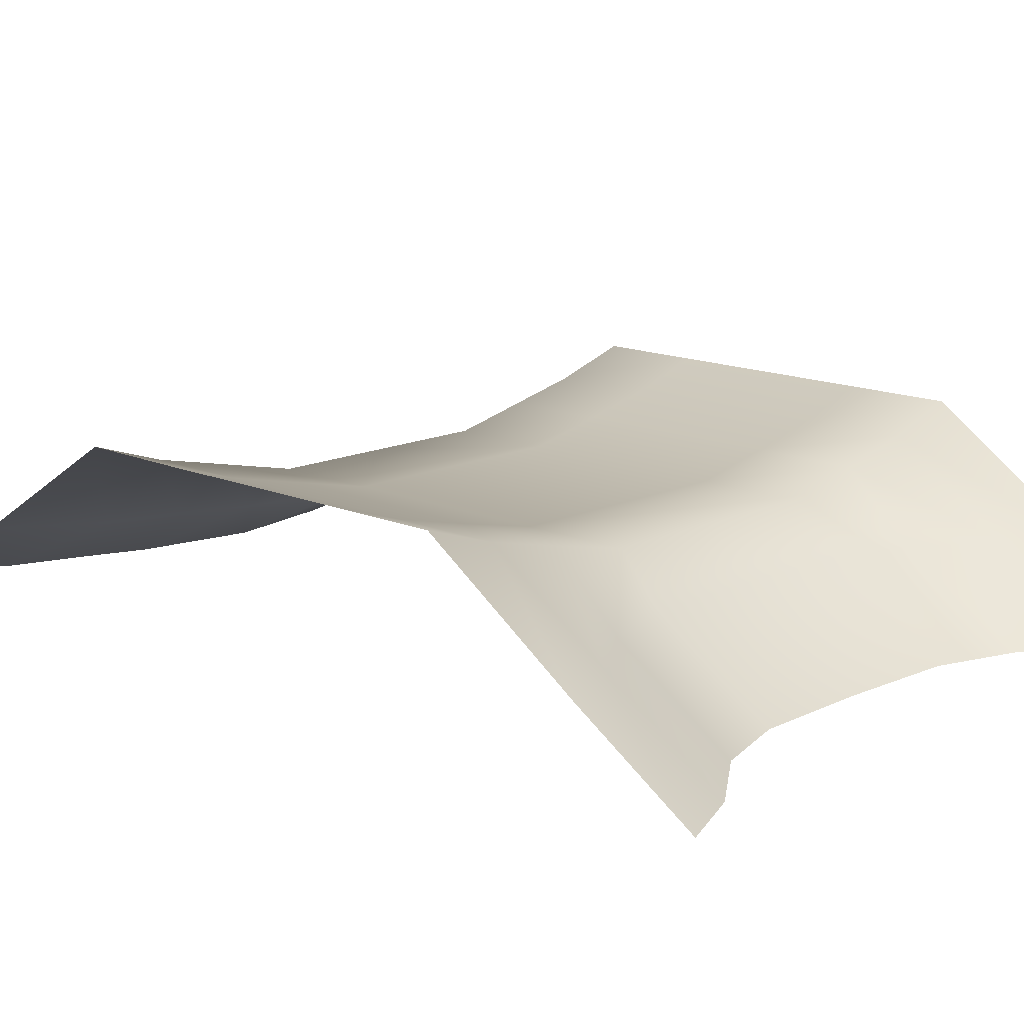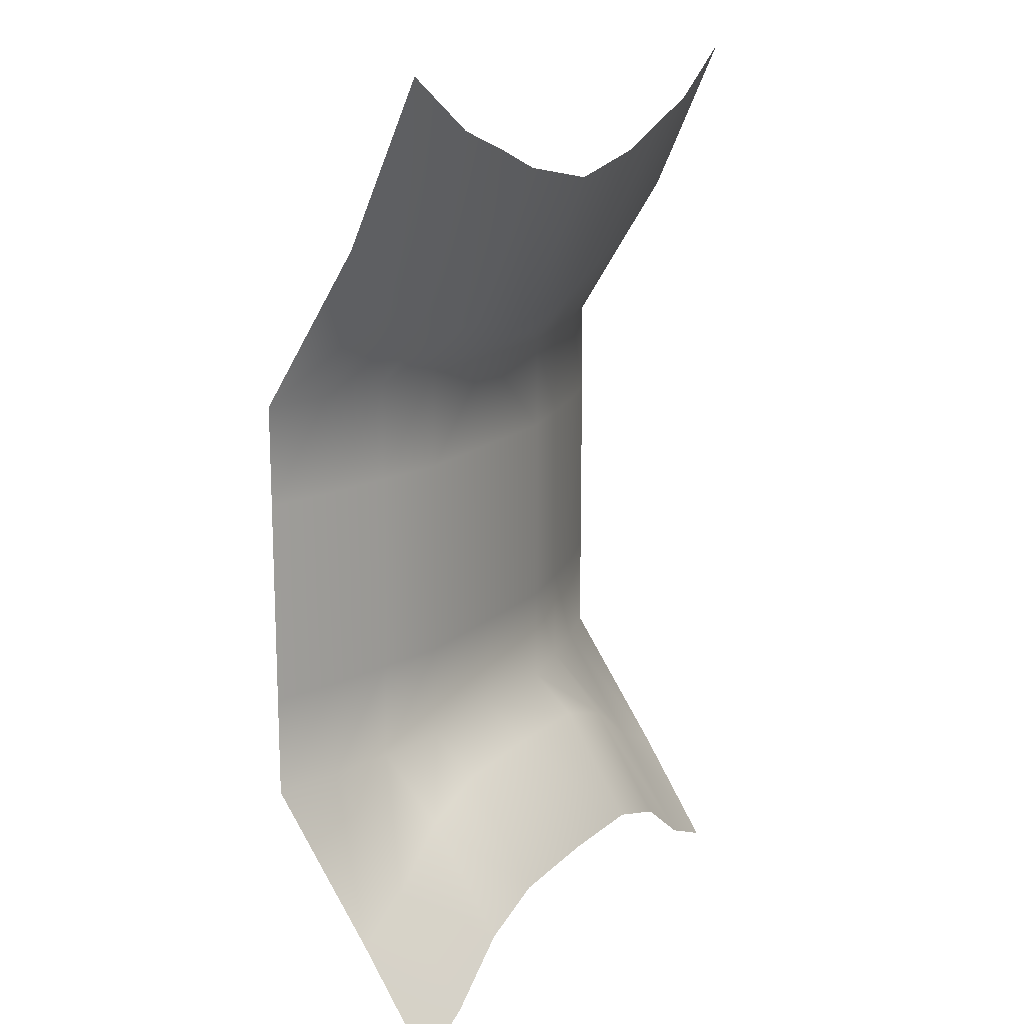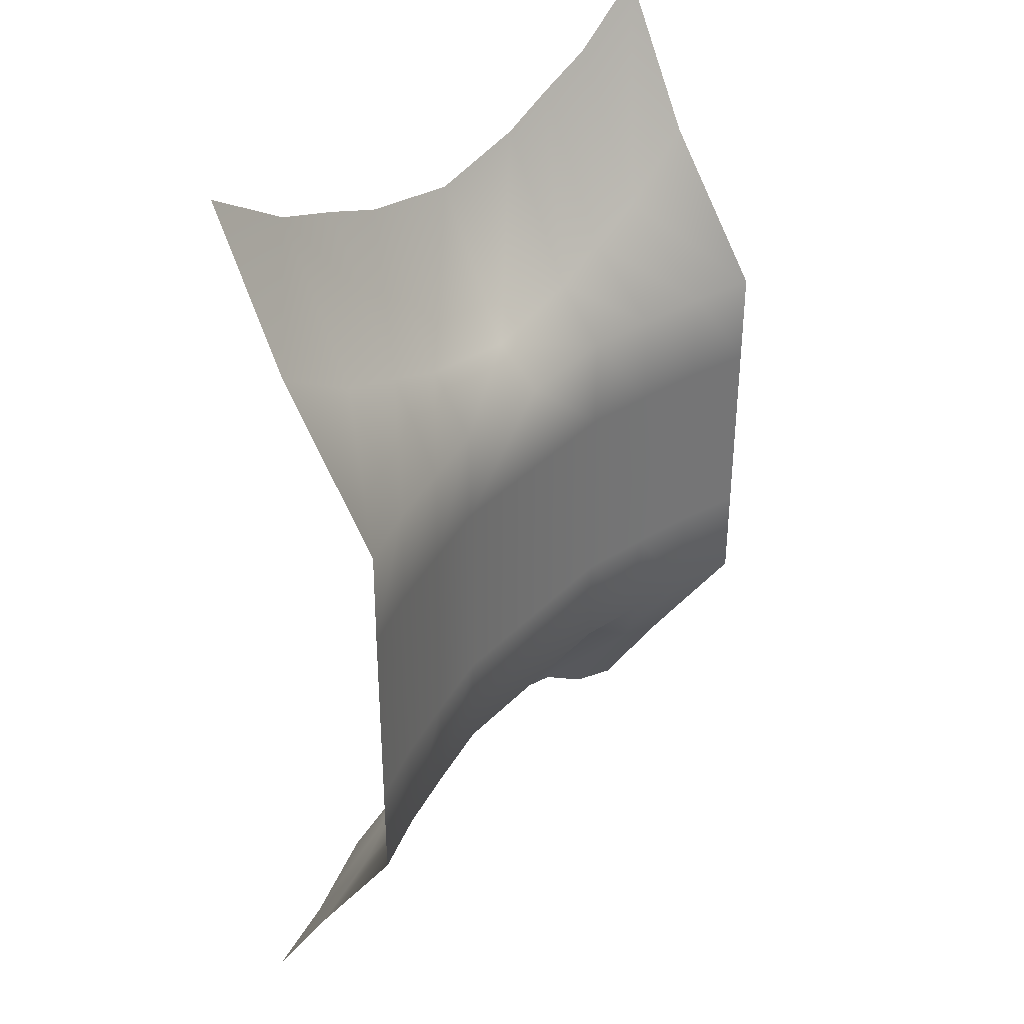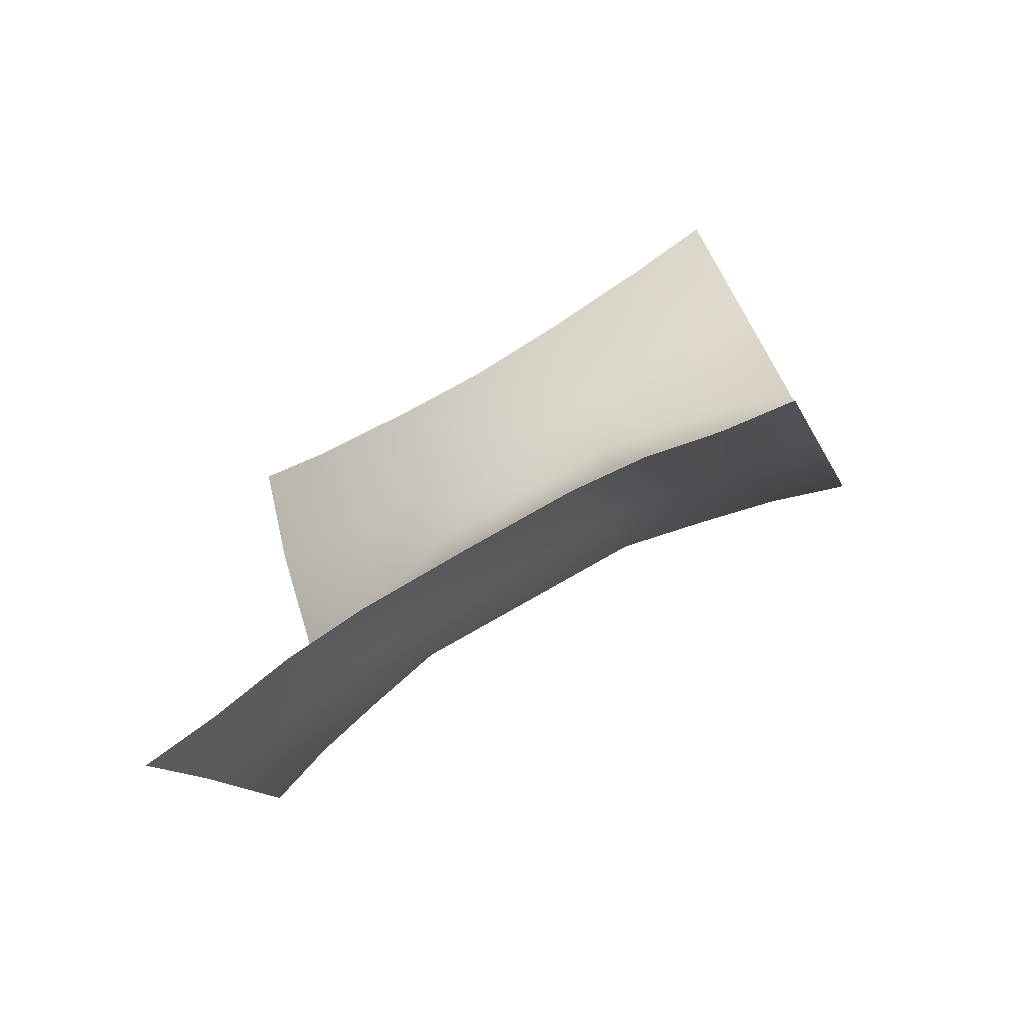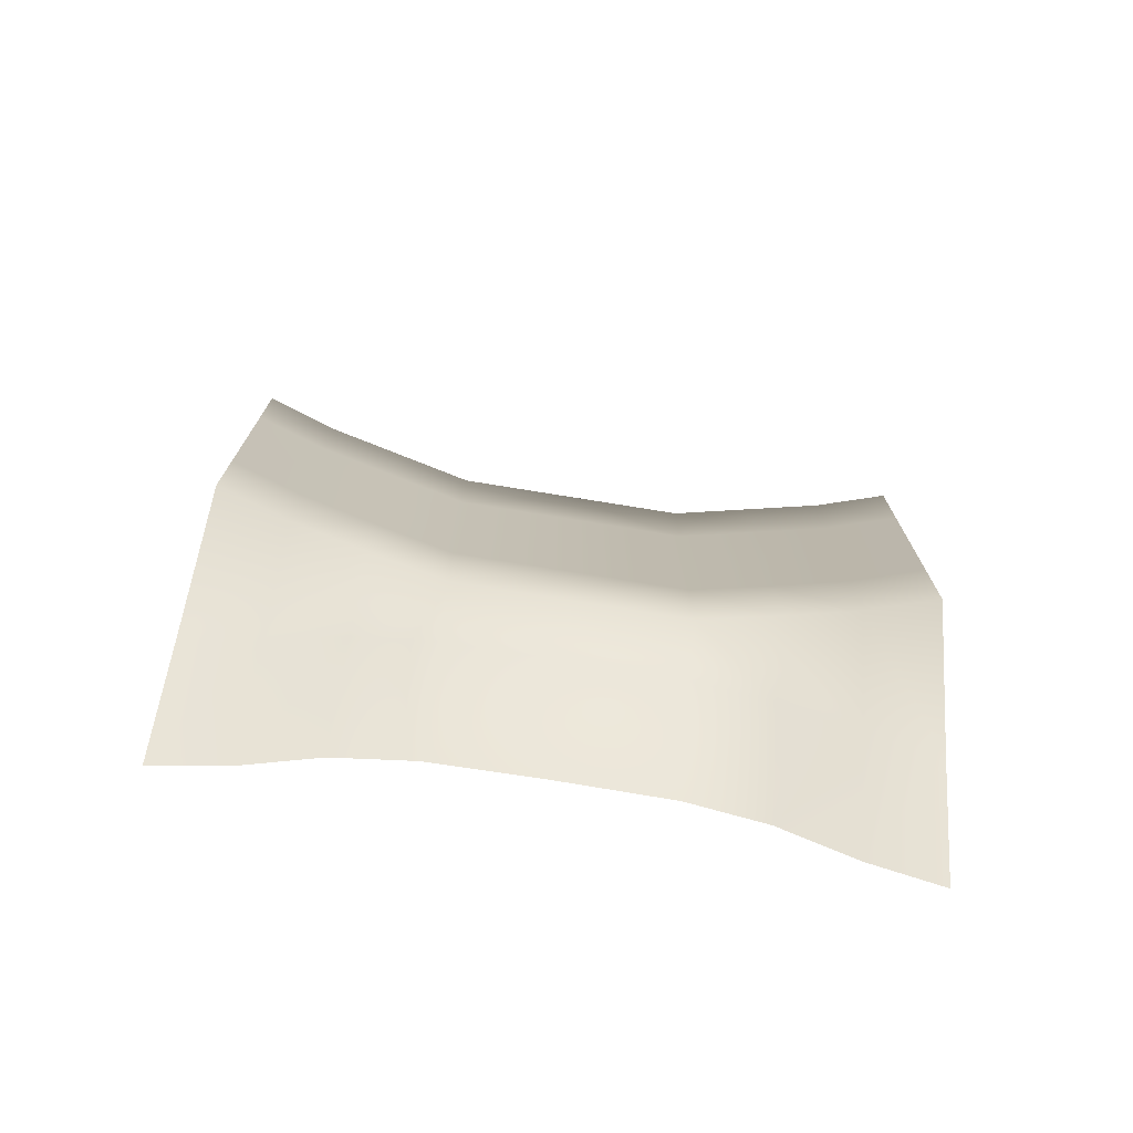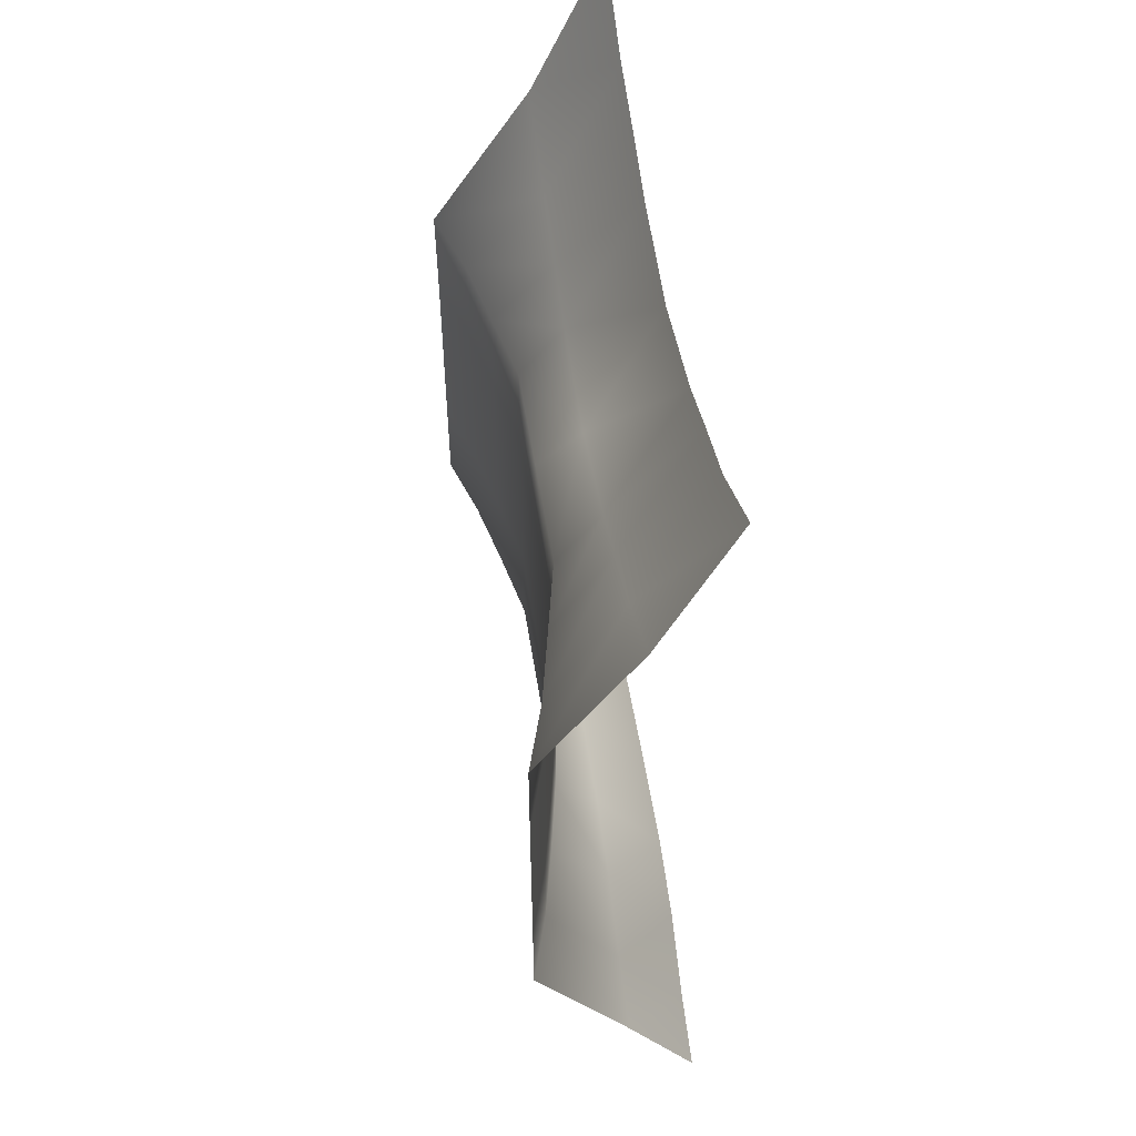
<metadata>
{"format":"obj","ext":"obj","renderer":"f3d","projection":"perspective","resolution":1024,"background":"white","views":[{"elev":14.1,"azim":134.0,"up":"+Y"},{"elev":15.3,"azim":-60.5,"up":"+Z"},{"elev":35.8,"azim":127.2,"up":"+Z"},{"elev":-73.9,"azim":30.5,"up":"+Z"},{"elev":-74.9,"azim":170.8,"up":"+Z"},{"elev":54.4,"azim":-98.9,"up":"+Z"}]}
</metadata>
<code>
v  676.5 112.8 0.1004
v  676.5 112.8 -209.5
v  536.3 67.75 -209.5
v  536.3 67.75 0.0797
v  676.5 112.8 208.6
v  536.3 67.75 208.6
v  389.3 33.62 -209.5
v  386.6 33.62 0.0576
v  384.5 33.62 208.5
v  232.4 -0 -209.6
v  232.4 0 0.0345
v  232.3 0 208.5
v  536.3 67.75 413.3
v  676.5 114.1 413.3
v  676.6 112.8 -416.1
v  536.3 67.75 -416.2
v  383.1 33.62 413.3
v  390.6 33.62 -416.2
v  232.3 -0 413.2
v  232.4 0 -416.2
v  -0.0469 -0 413.2
v  -0.0571 -93.06 493.7
v  227.7 -93.06 534.3
v  492.3 -93.06 628.1
v  676.5 -91.72 741.7
v  676.5 -91.72 -720.5
v  536.3 -91.72 -658.7
v  353.9 -93.06 582
v  390.6 -91.72 -551.5
v  232.4 -91.72 -500.4
v  -0.0234 -0 208.5
v  0 0 -0
v  0.0239 0 -209.6
v  0.0474 0 -416.2
v  0.0562 -91.72 -493.9
v  -676.5 112.8 -0.0535
v  -536.3 67.75 -0.0424
v  -536.3 67.75 -209.6
v  -676.5 112.8 -209.7
v  -676.6 112.8 208.4
v  -536.3 67.75 208.4
v  -386.6 33.62 -0.0304
v  -389.2 33.62 -209.6
v  -384.6 33.62 208.5
v  -232.4 0 -0.0184
v  -232.3 -0 -209.6
v  -232.4 0 208.5
v  -676.6 112.8 413.2
v  -536.4 67.75 413.2
v  -536.3 67.75 -416.3
v  -676.5 112.8 -416.3
v  -383.2 33.62 413.2
v  -390.5 33.62 -416.3
v  -232.4 -0 413.2
v  -232.3 0 -416.3
v  -227.8 -93.06 534.3
v  -676.7 -93.06 741.6
v  -492.5 -93.06 628
v  -536.2 -91.72 -658.8
v  -676.3 -91.72 -720.7
v  -354 -93.06 581.9
v  -390.5 -91.72 -551.6
v  -232.3 -91.72 -500.4
v  232.4 -239.5 -735.3
v  0.0566 -239.5 -728.8
v  676.5 -239.5 -955.4
v  536.3 -239.5 -893.6
v  390.6 -239.5 -786.4
v  -536.2 -239.5 -893.7
v  -676.3 -239.5 -955.6
v  -390.5 -239.5 -786.5
v  -232.3 -239.5 -735.3
v  -0.0562 -240.8 825
v  227.7 -240.8 865.7
v  492.3 -240.8 959.4
v  676.5 -239.5 1073
v  353.9 -240.8 913.3
v  -227.8 -240.8 865.6
v  -676.7 -240.8 1073
v  -492.5 -240.8 959.3
v  -354 -240.8 913.2
o Puente1
g Puente1
f 1 2 3 4
f 5 1 4 6
f 4 3 7 8
f 6 4 8 9
f 8 7 10 11
f 9 8 11 12
f 5 6 13 14
f 3 2 15 16
f 6 9 17 13
f 7 3 16 18
f 9 12 19 17
f 10 7 18 20
f 19 21 22 23
f 14 13 24 25
f 16 15 26 27
f 13 17 28 24
f 18 16 27 29
f 17 19 23 28
f 20 18 29 30
f 31 12 11 32
f 32 11 10 33
f 33 10 20 34
f 21 19 12 31
f 34 20 30 35
f 36 37 38 39
f 40 41 37 36
f 37 42 43 38
f 41 44 42 37
f 42 45 46 43
f 44 47 45 42
f 40 48 49 41
f 38 50 51 39
f 41 49 52 44
f 43 53 50 38
f 44 52 54 47
f 46 55 53 43
f 54 56 22 21
f 48 57 58 49
f 50 59 60 51
f 49 58 61 52
f 53 62 59 50
f 52 61 56 54
f 55 63 62 53
f 31 32 45 47
f 32 33 46 45
f 33 34 55 46
f 21 31 47 54
f 34 35 63 55
f 35 30 64 65
f 27 26 66 67
f 29 27 67 68
f 30 29 68 64
f 60 59 69 70
f 59 62 71 69
f 62 63 72 71
f 63 35 65 72
f 23 22 73 74
f 25 24 75 76
f 24 28 77 75
f 28 23 74 77
f 22 56 78 73
f 58 57 79 80
f 61 58 80 81
f 56 61 81 78

</code>
